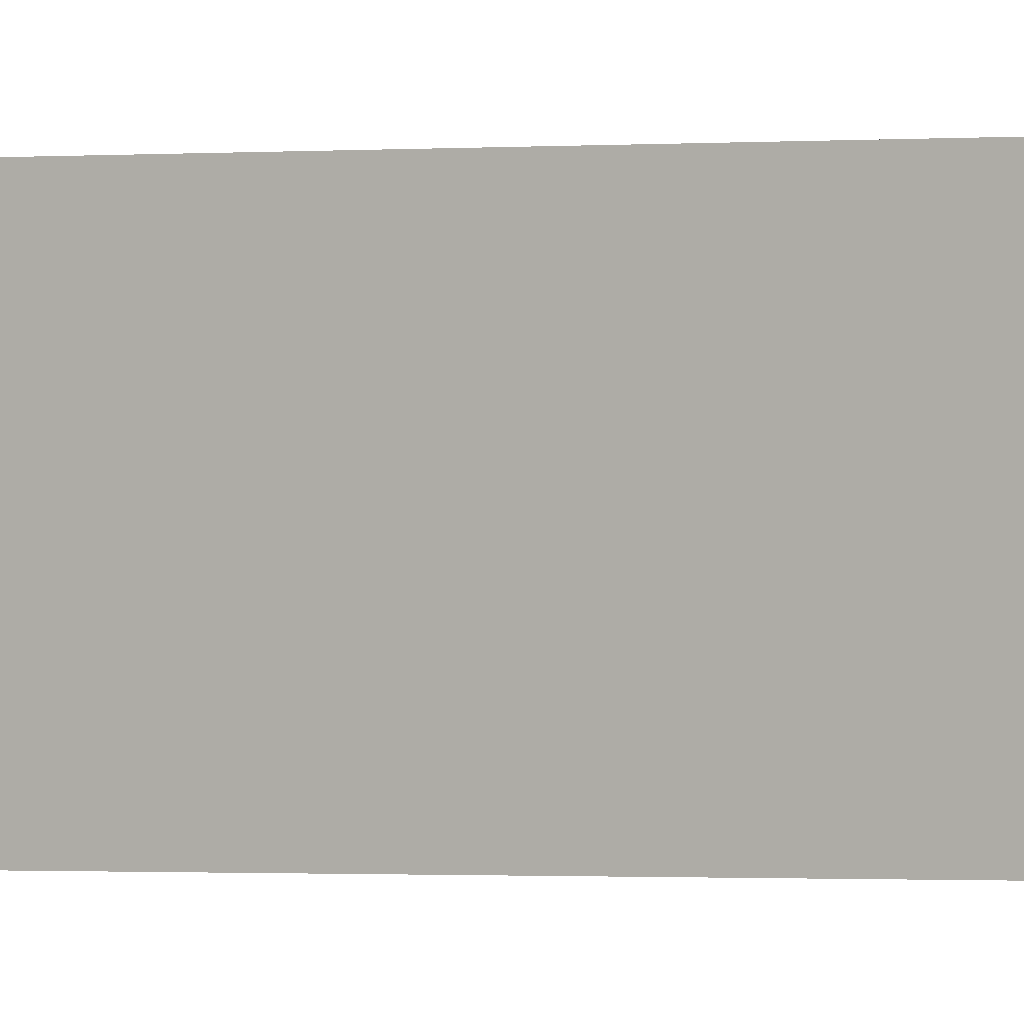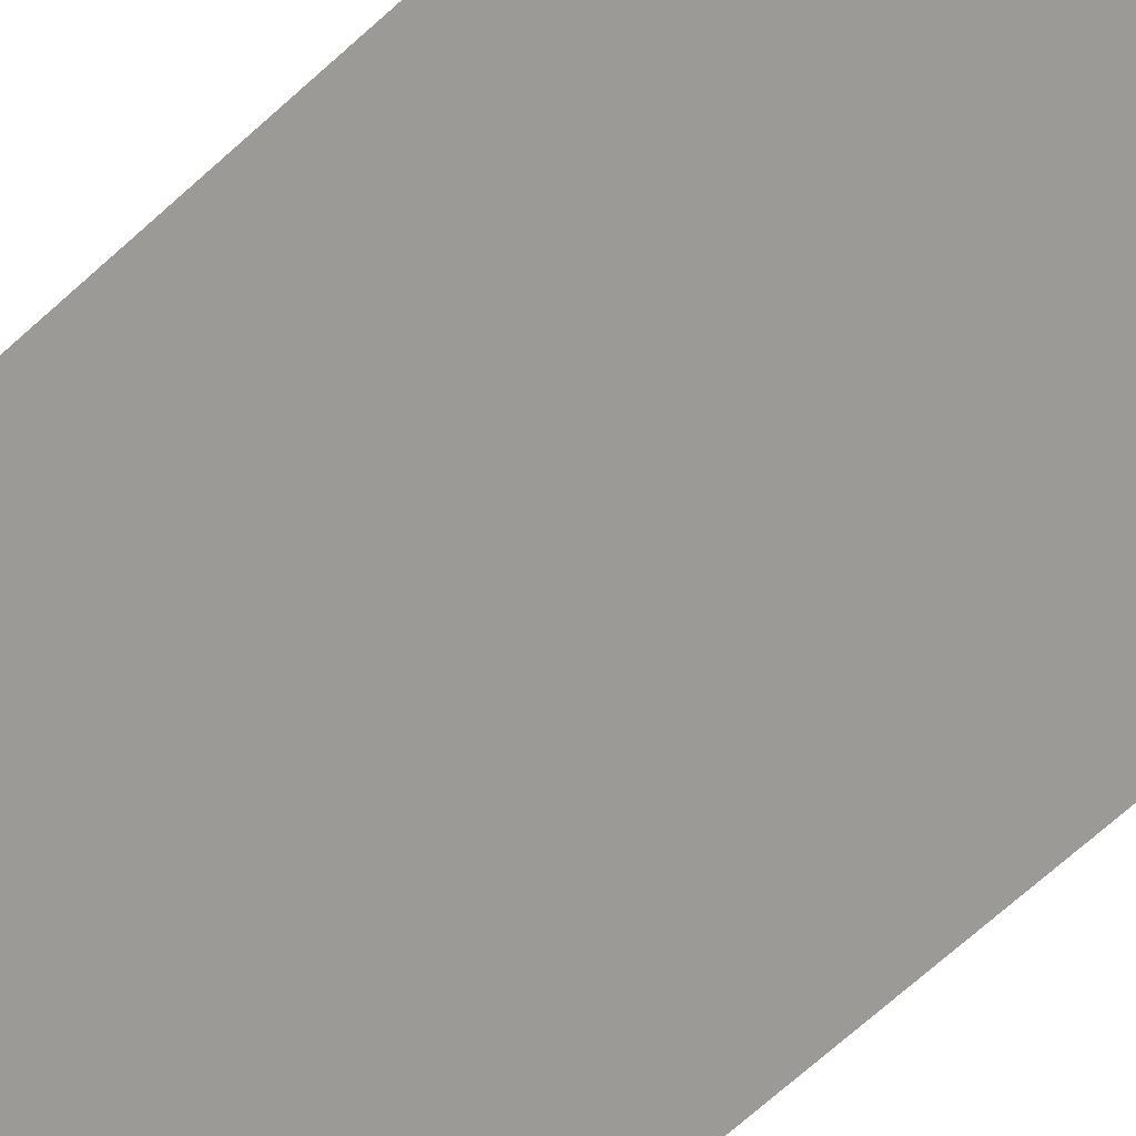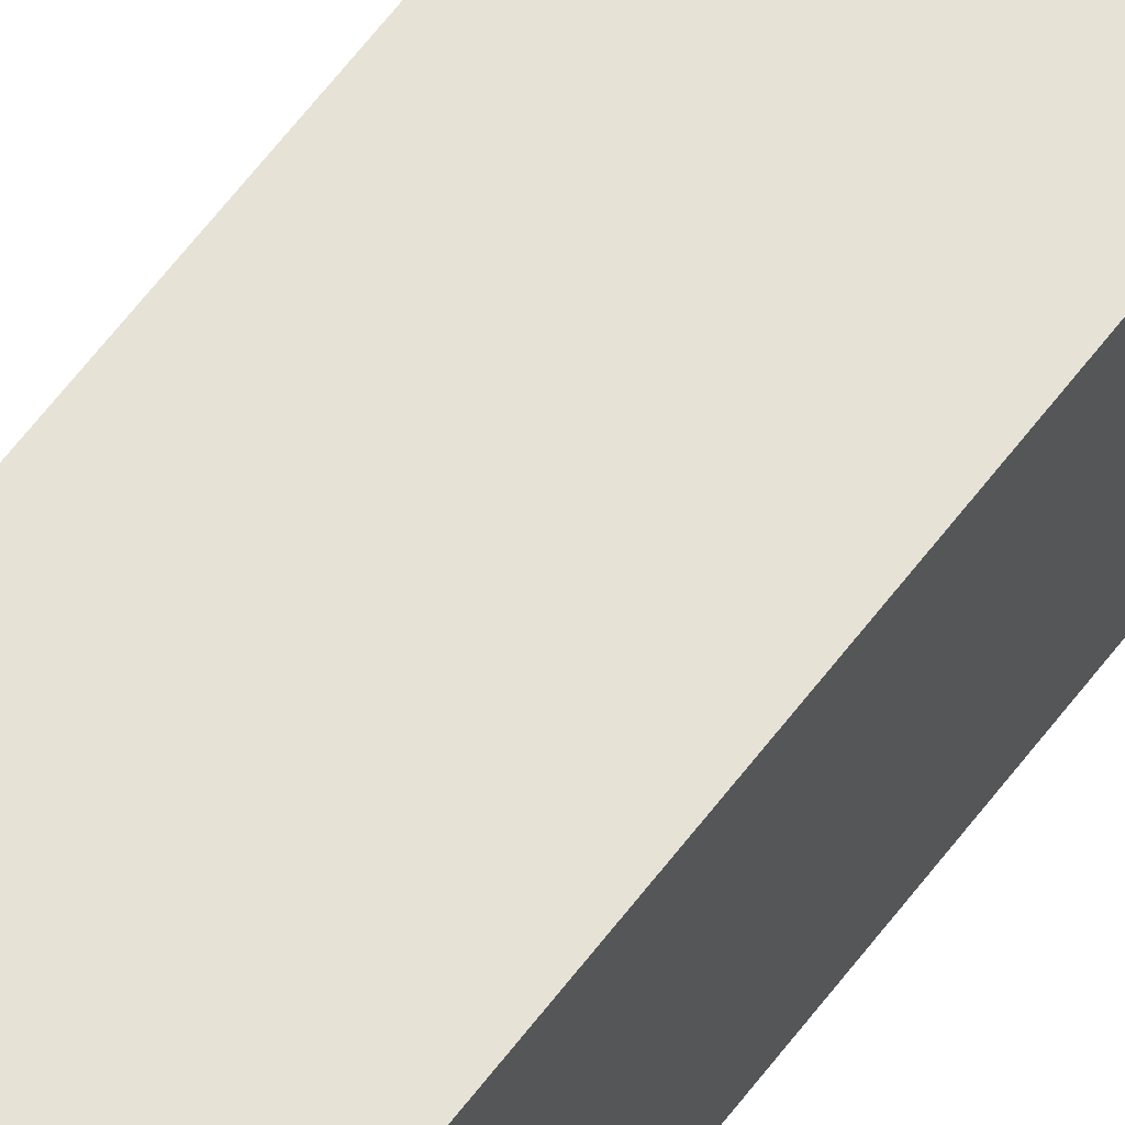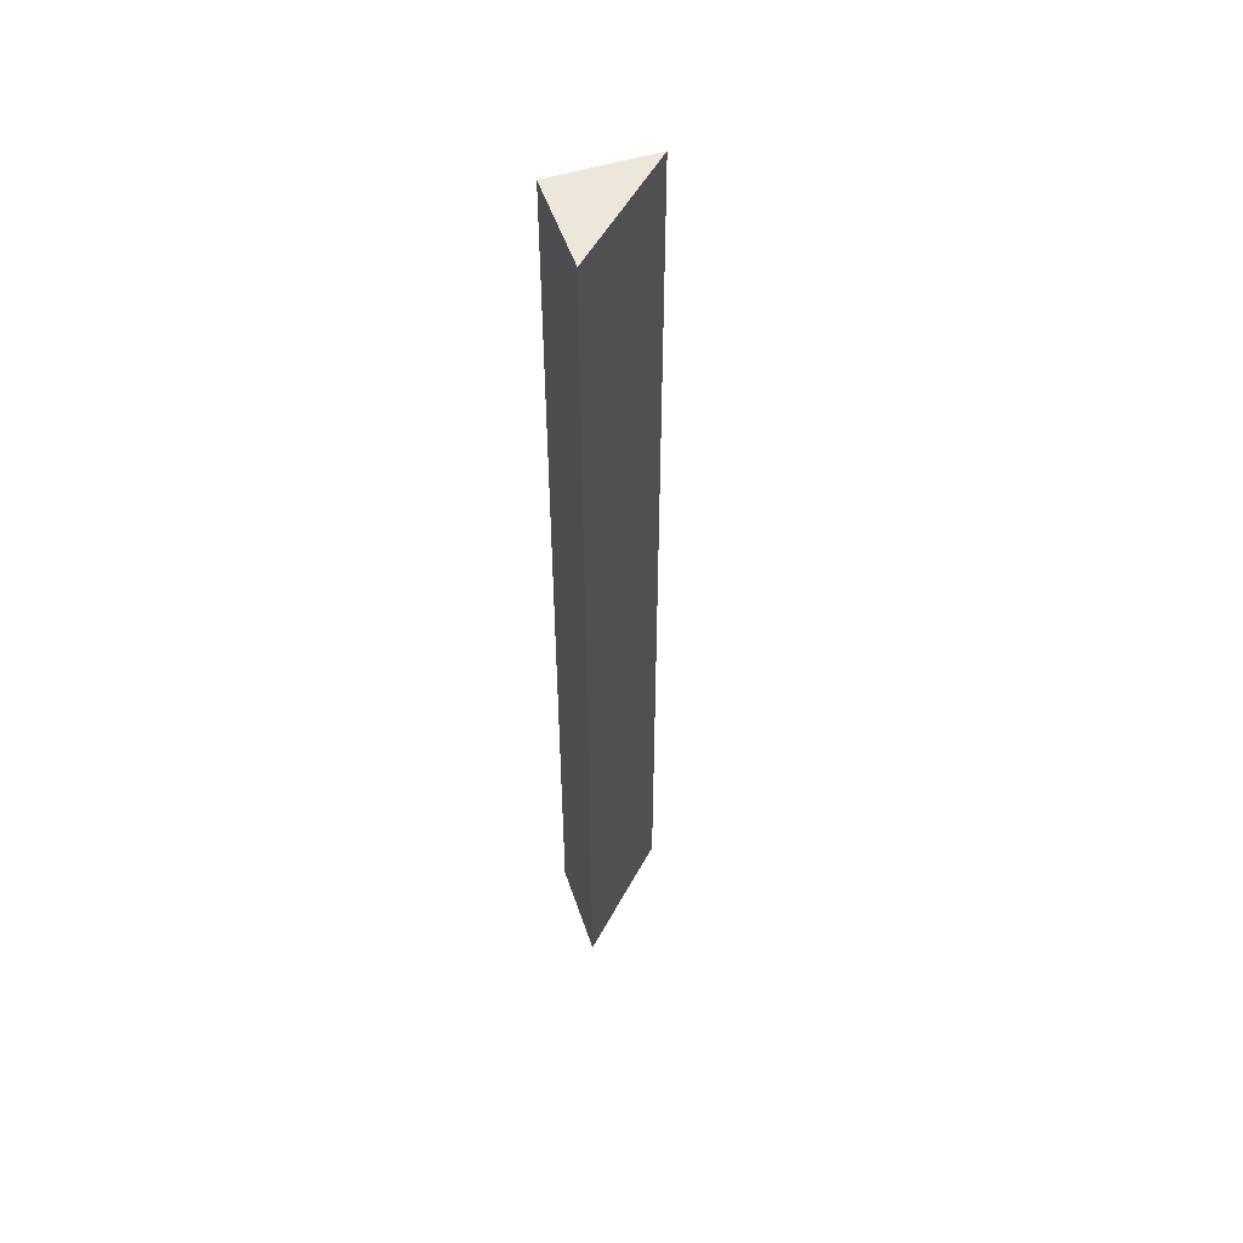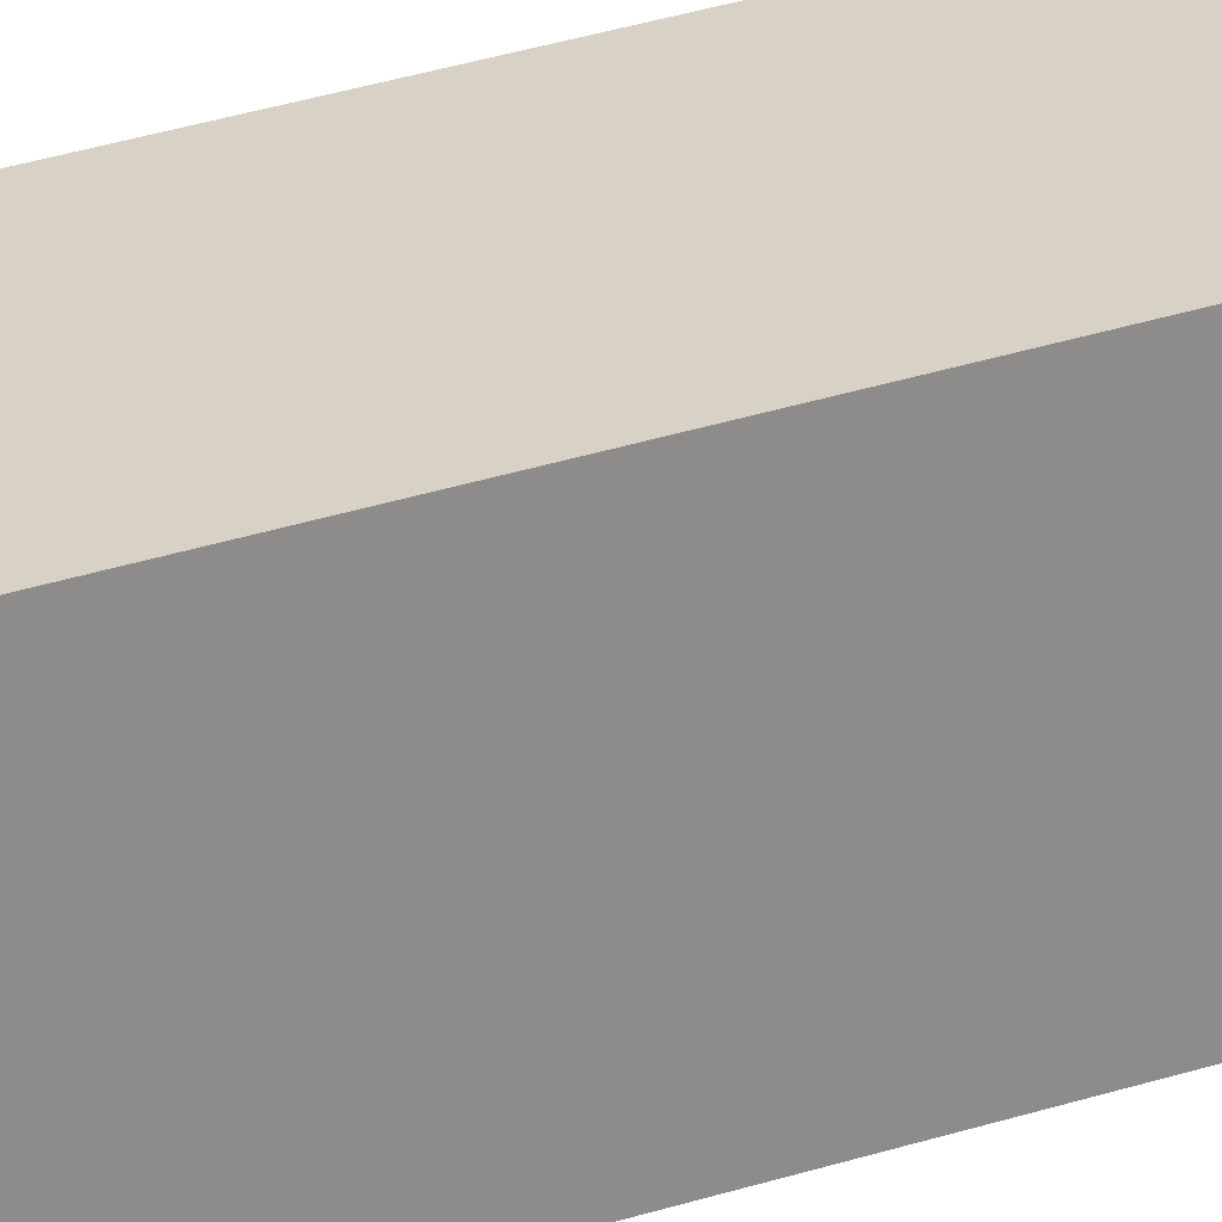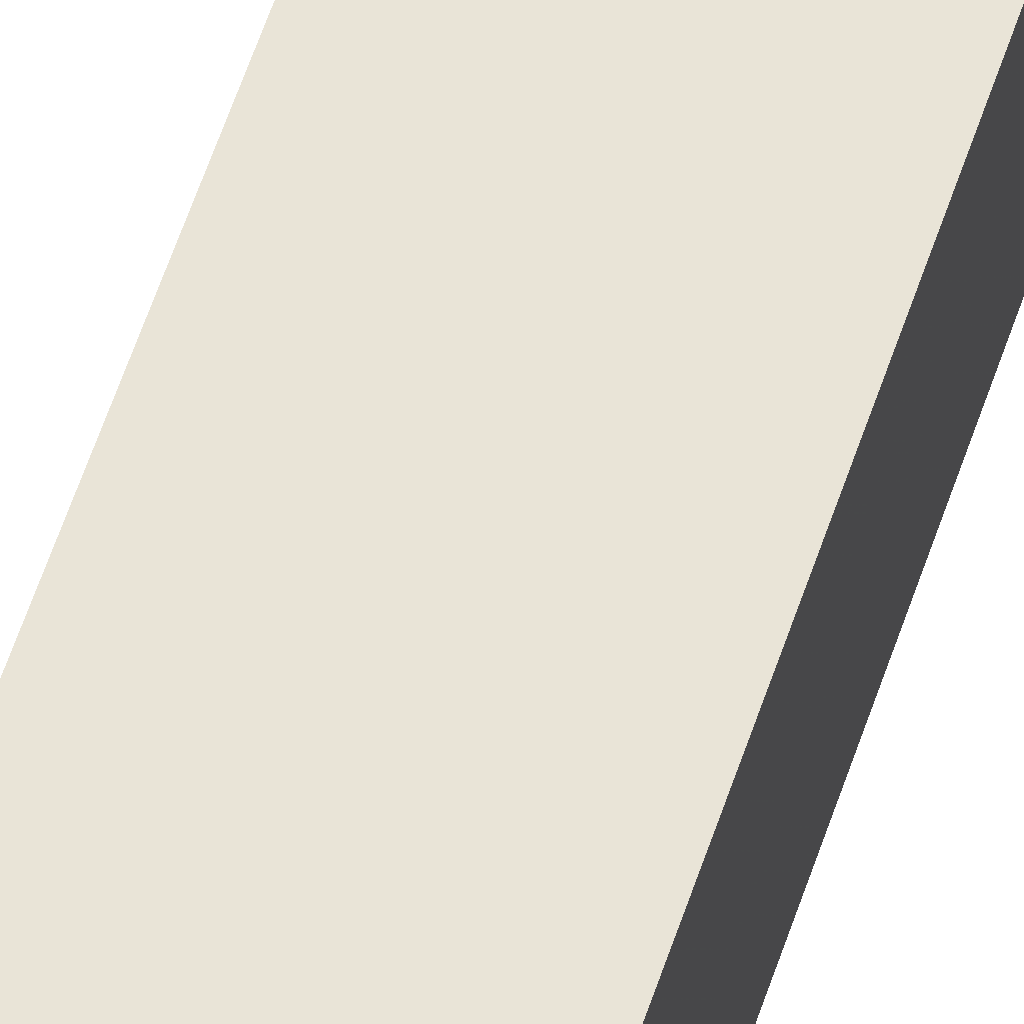
<metadata>
{"format":"obj","ext":"obj","renderer":"f3d","projection":"perspective","resolution":1024,"background":"white","views":[{"elev":-0.6,"azim":119.6,"up":"+Y"},{"elev":-47.1,"azim":-40.8,"up":"+Y"},{"elev":63.5,"azim":37.2,"up":"+Y"},{"elev":52.5,"azim":-108.6,"up":"+Z"},{"elev":27.0,"azim":61.8,"up":"+Y"},{"elev":60.9,"azim":18.7,"up":"+Y"}]}
</metadata>
<code>
o 19571
v 2252 1880 14.42
v 2252 1880 14.42
v 2252 1880 14.52
v 2252 1880 14.42
v 2252 1880 14.52
v 2252 1880 14.52
v 2252 1880 14.52
v 2252 1880 14.42
v 2252 1880 14.42
v 2252 1880 14.52
v 2252 1880 14.42
v 2252 1880 14.52
v 2252 1880 14.42
v 2252 1880 14.42
v 2252 1880 14.52
v 2252 1880 14.42
v 2252 1880 14.52
v 2252 1880 14.42
v 2252 1880 14.42
f 1 2 3
f 3 4 5
f 6 7 5
f 8 9 10
f 10 11 12
f 13 14 15
f 15 16 17
f 13 18 19

</code>
